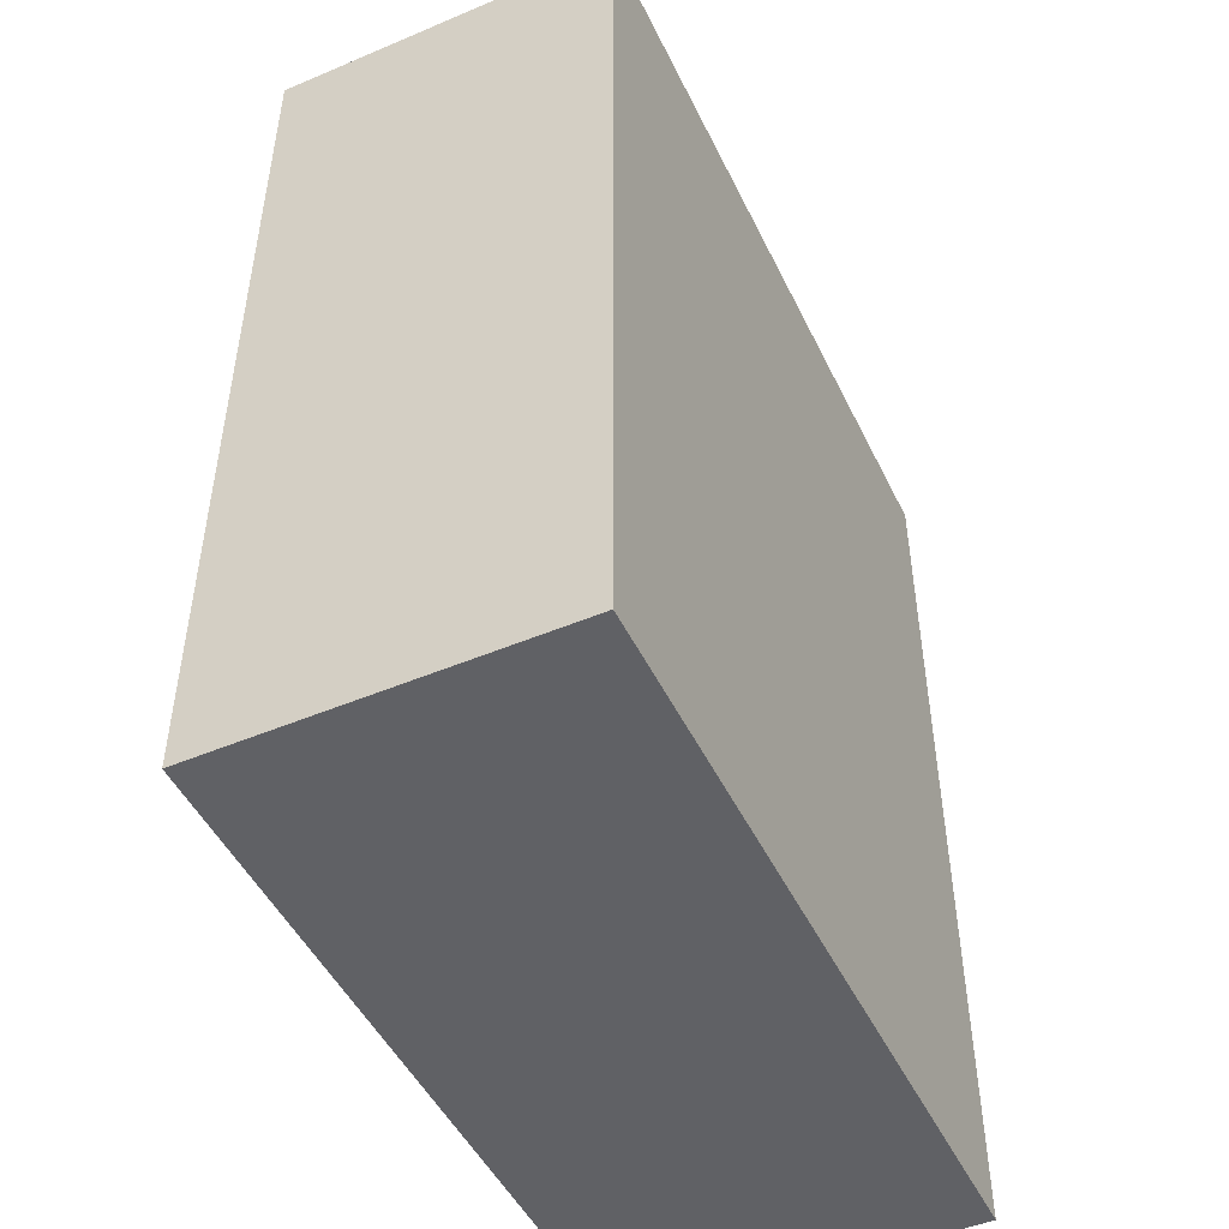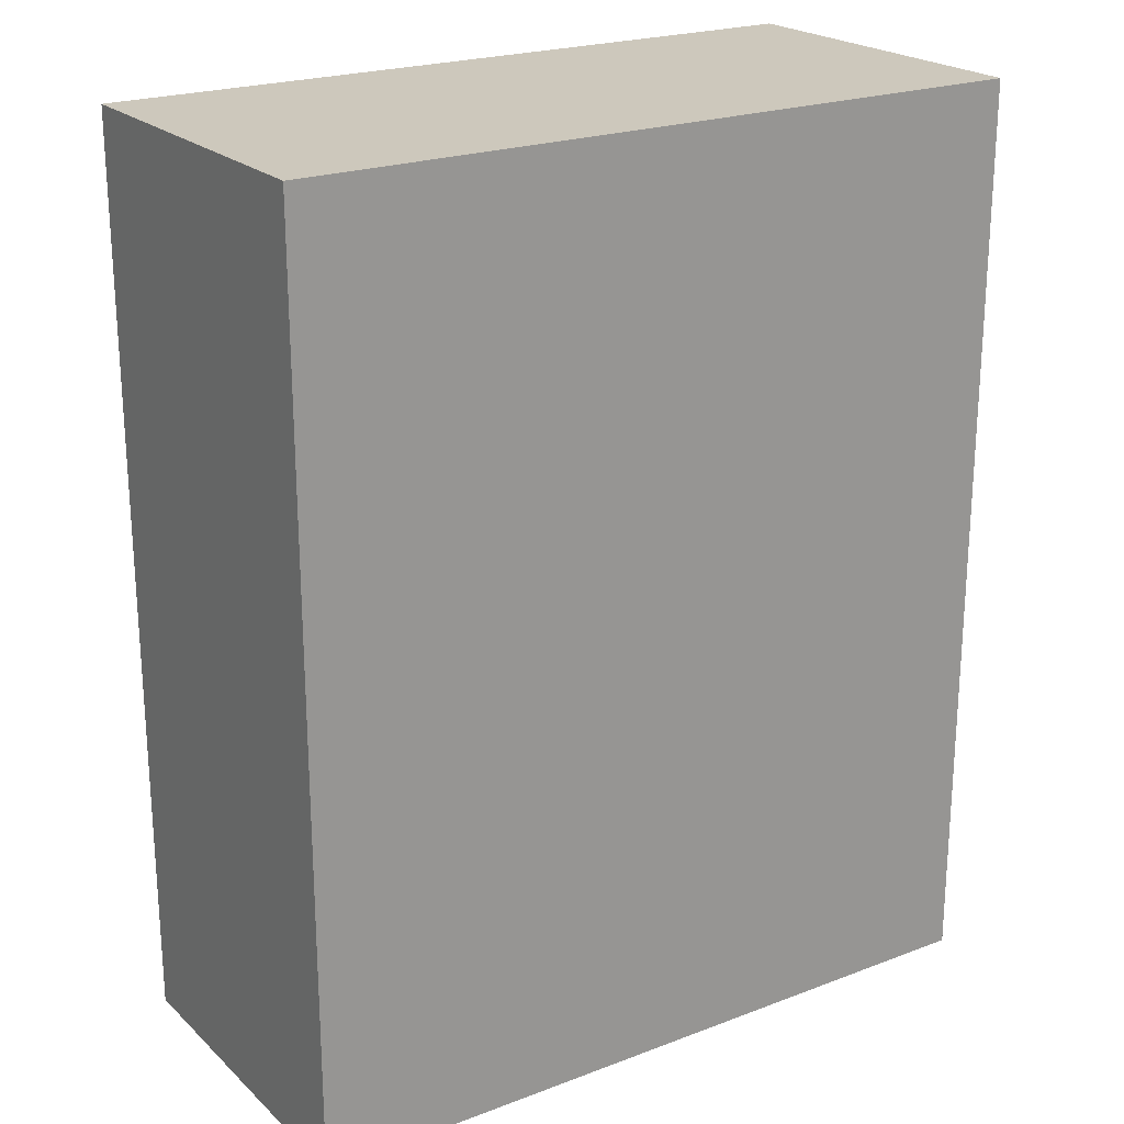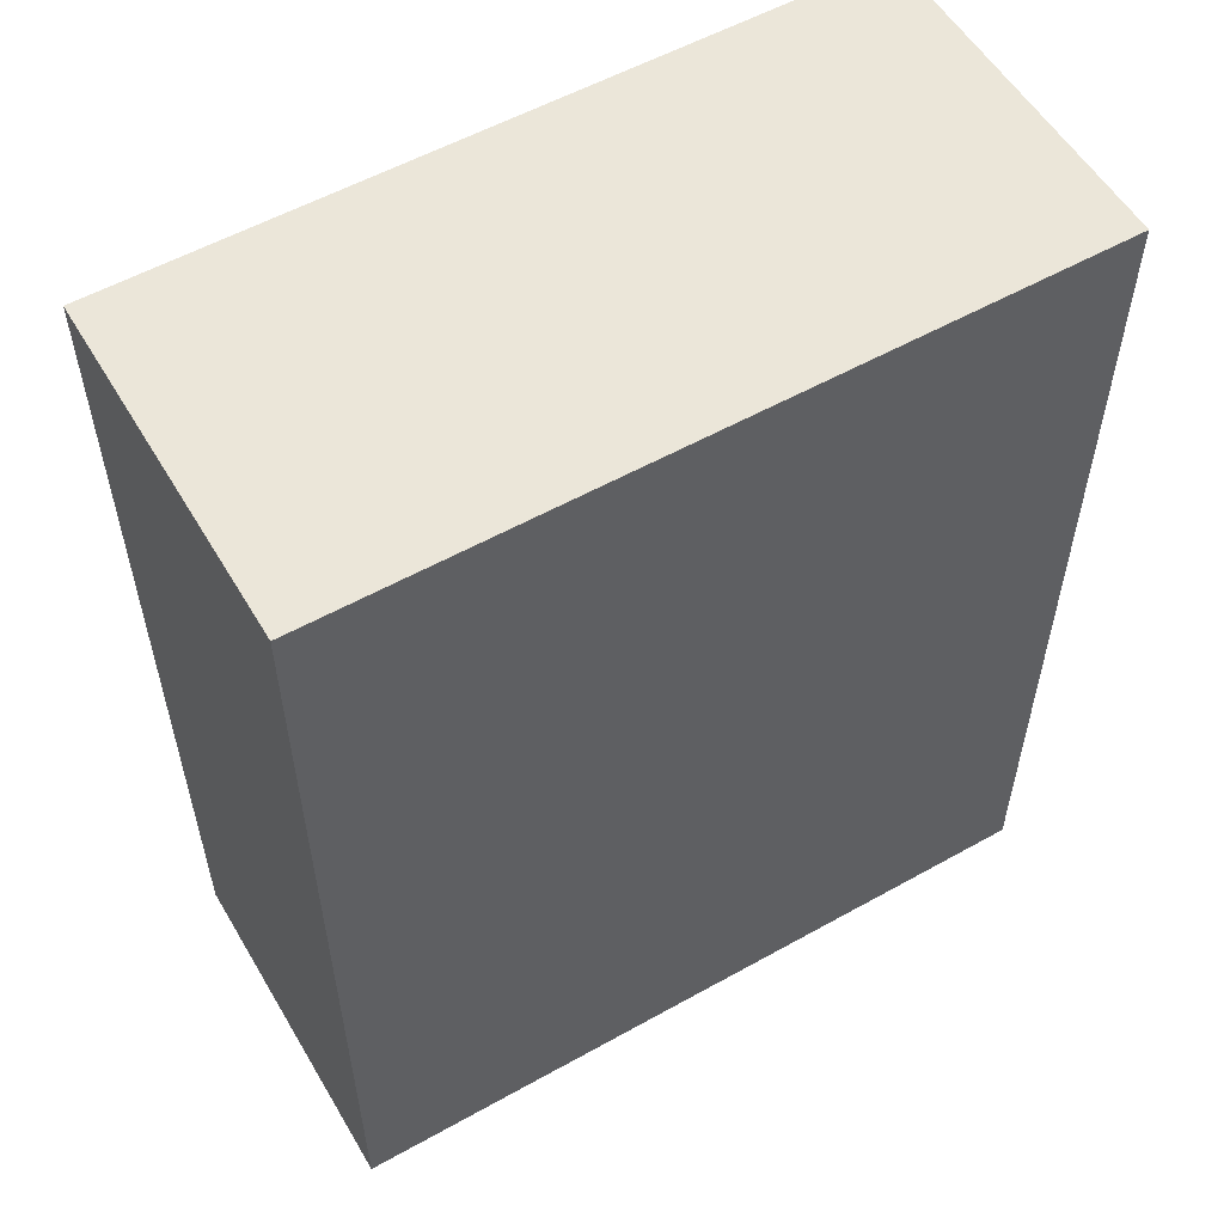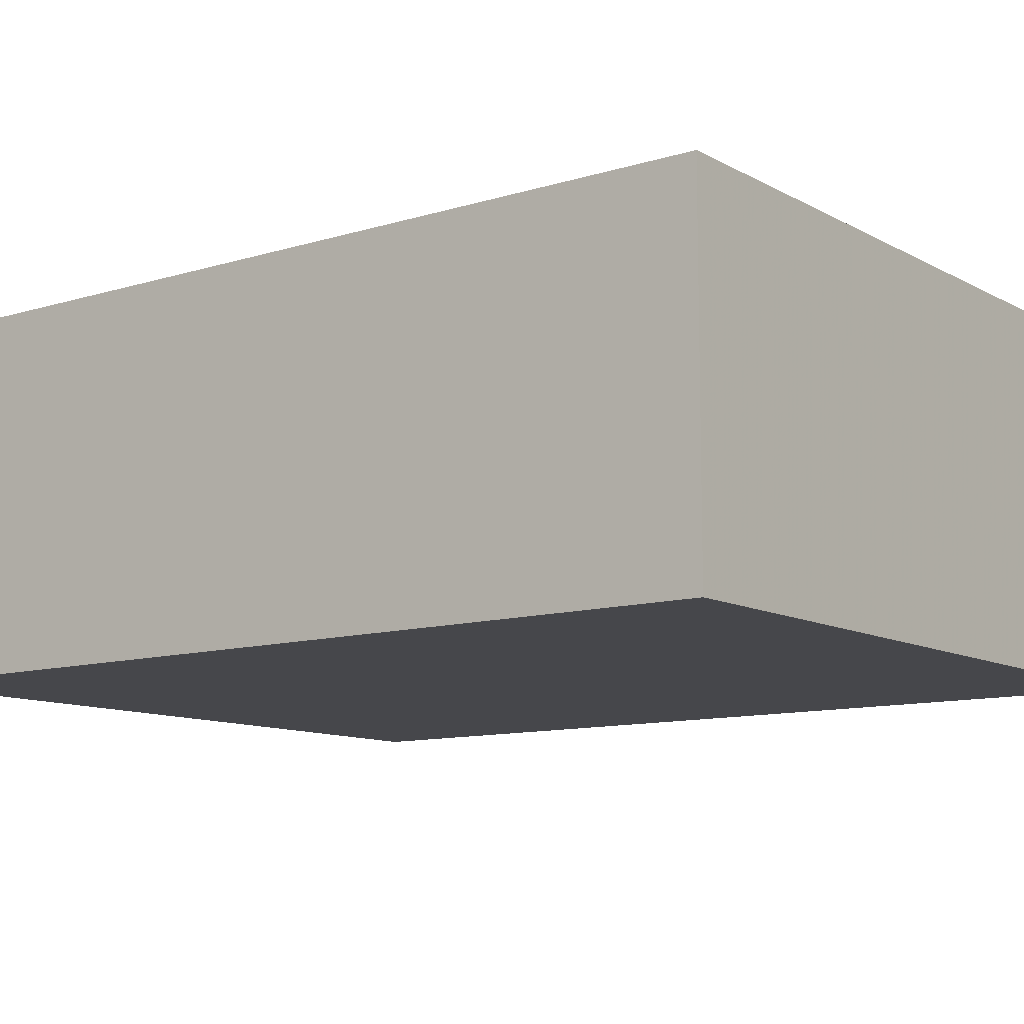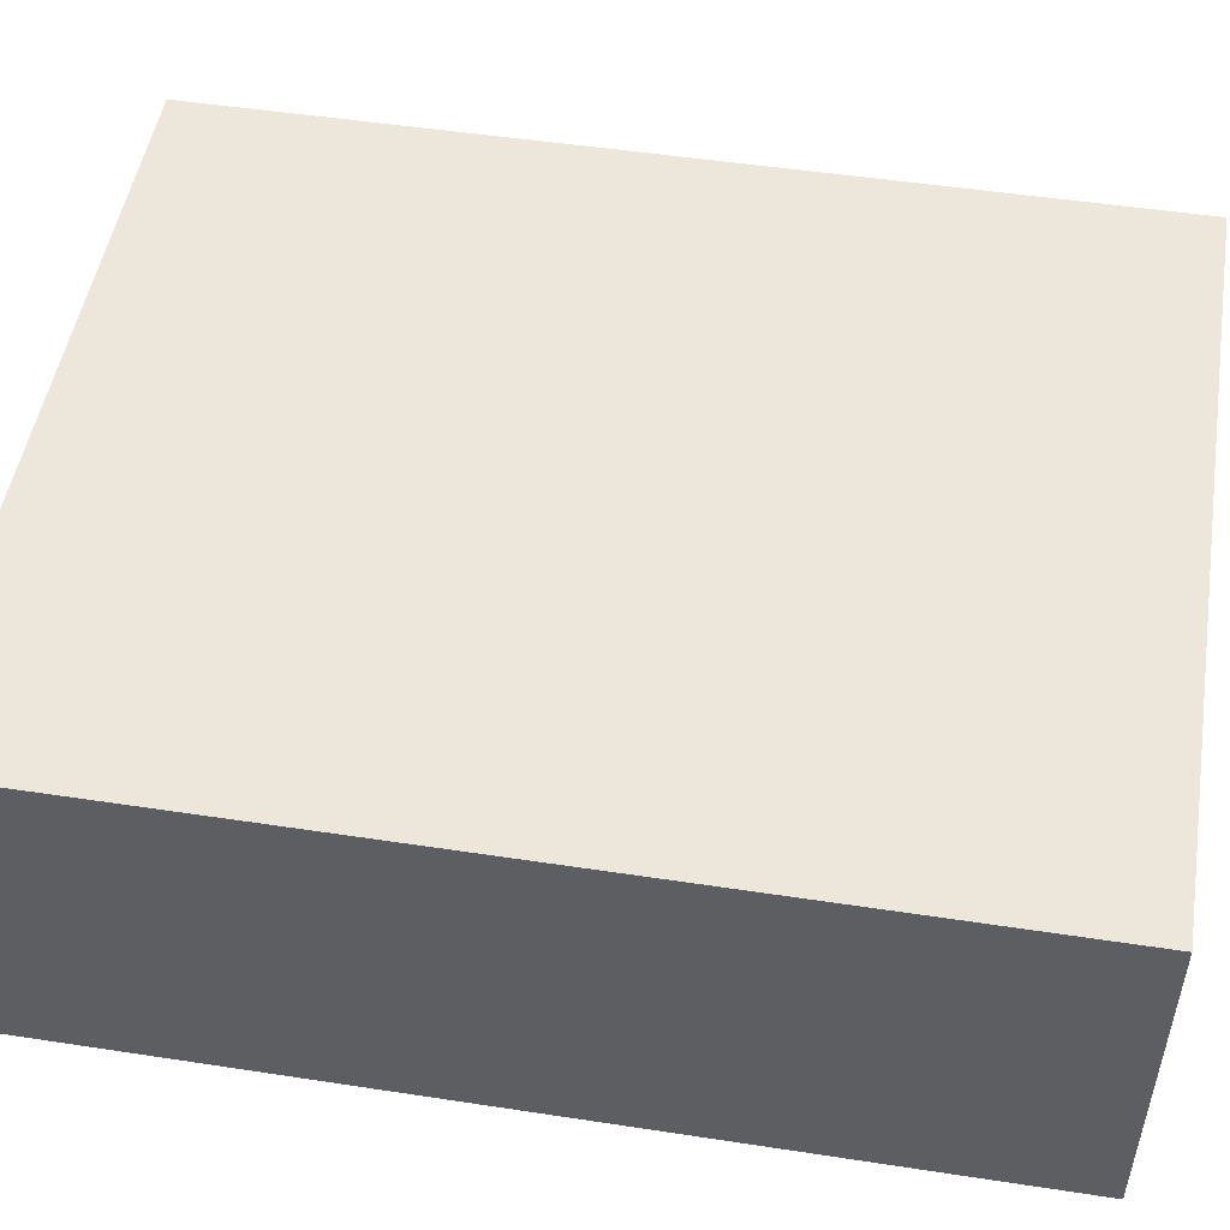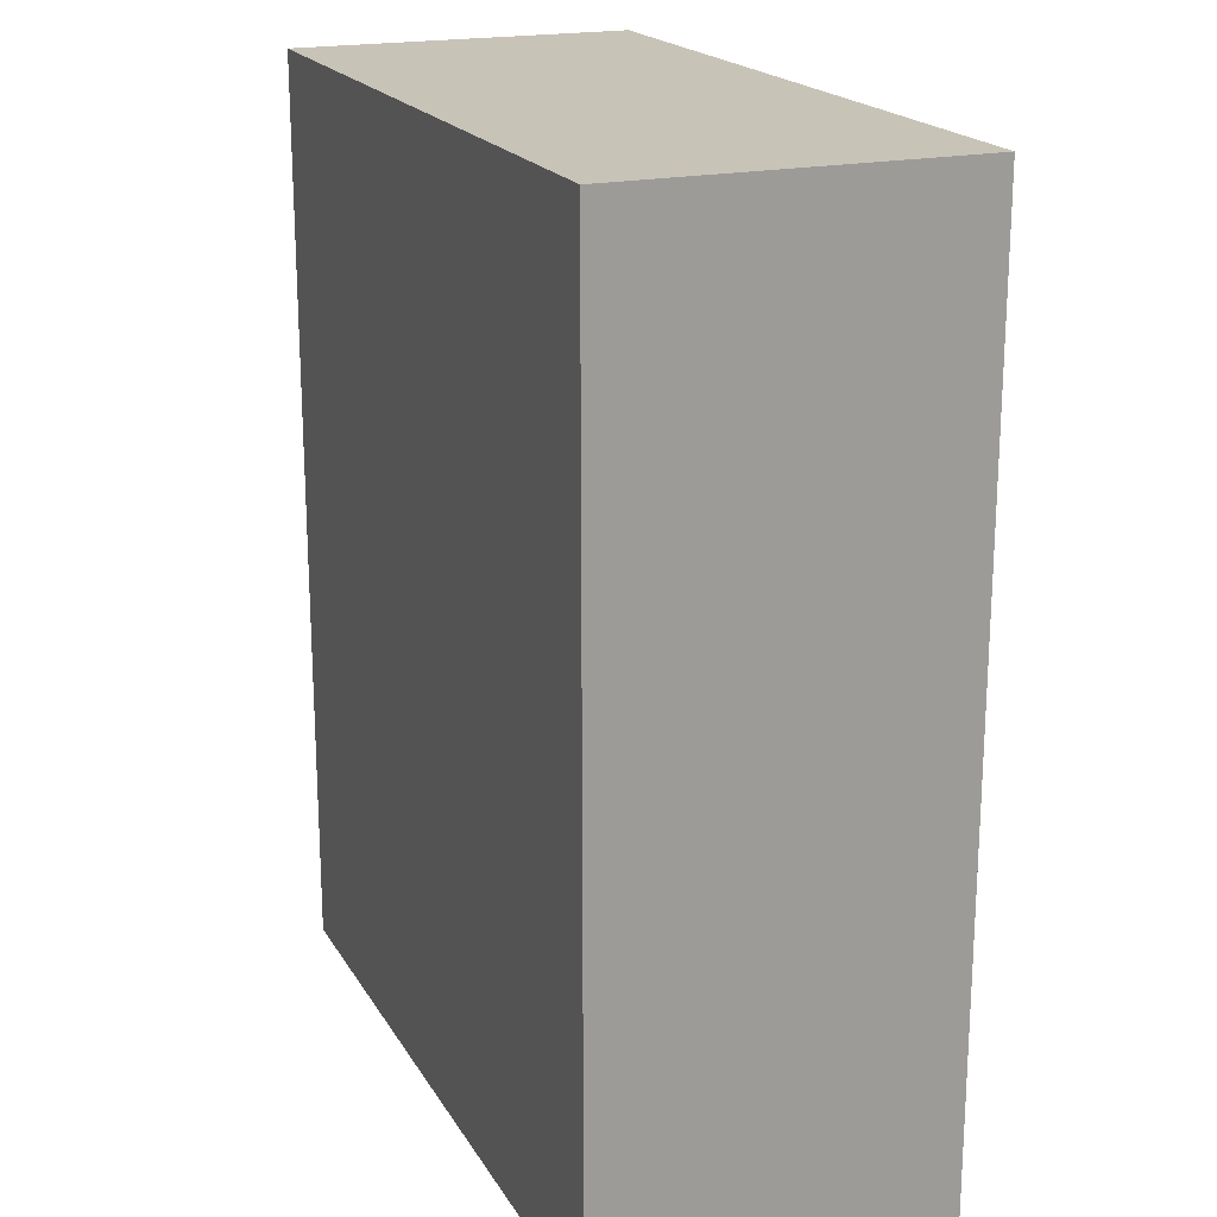
<metadata>
{"format":"obj","ext":"obj","renderer":"f3d","projection":"perspective","resolution":1024,"background":"white","views":[{"elev":-48.6,"azim":-64.8,"up":"+Y"},{"elev":22.2,"azim":-33.3,"up":"+Y"},{"elev":55.7,"azim":149.6,"up":"+Y"},{"elev":-10.8,"azim":-52.8,"up":"+Z"},{"elev":50.3,"azim":99.5,"up":"+Z"},{"elev":19.7,"azim":-112.3,"up":"+Y"}]}
</metadata>
<code>
o Object.1
v -18.09 -22.4 8.465
v 18.09 -22.4 8.465
v 18.09 22.4 8.465
v -18.09 22.4 8.465
v -18.09 22.4 -8.465
v -18.09 -22.4 -8.465
v 18.09 -22.4 -8.465
v 18.09 22.4 -8.465
f 1 2 3
f 3 4 1
f 1 4 5
f 1 5 6
f 7 1 6
f 8 7 6
f 2 7 8
f 6 5 8
f 8 5 3
f 4 3 5
f 8 3 2
f 1 7 2

</code>
